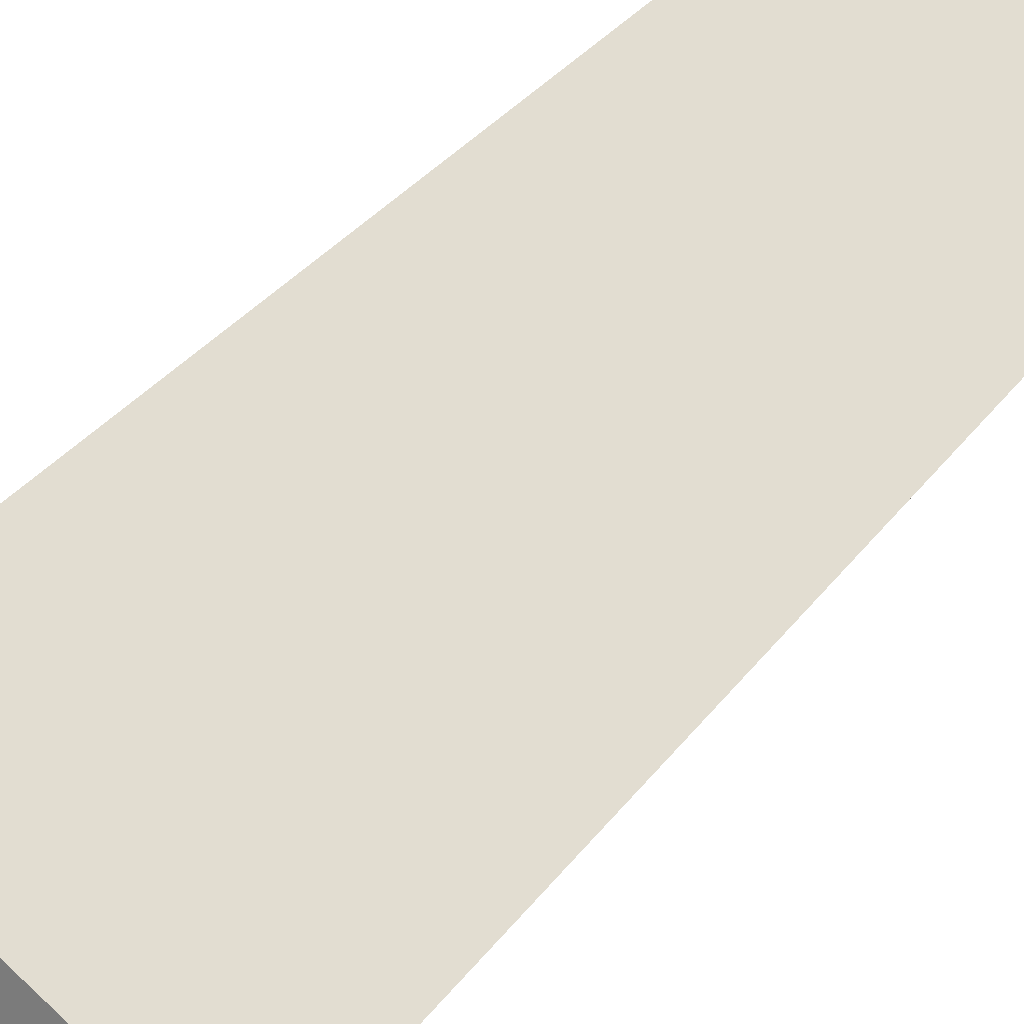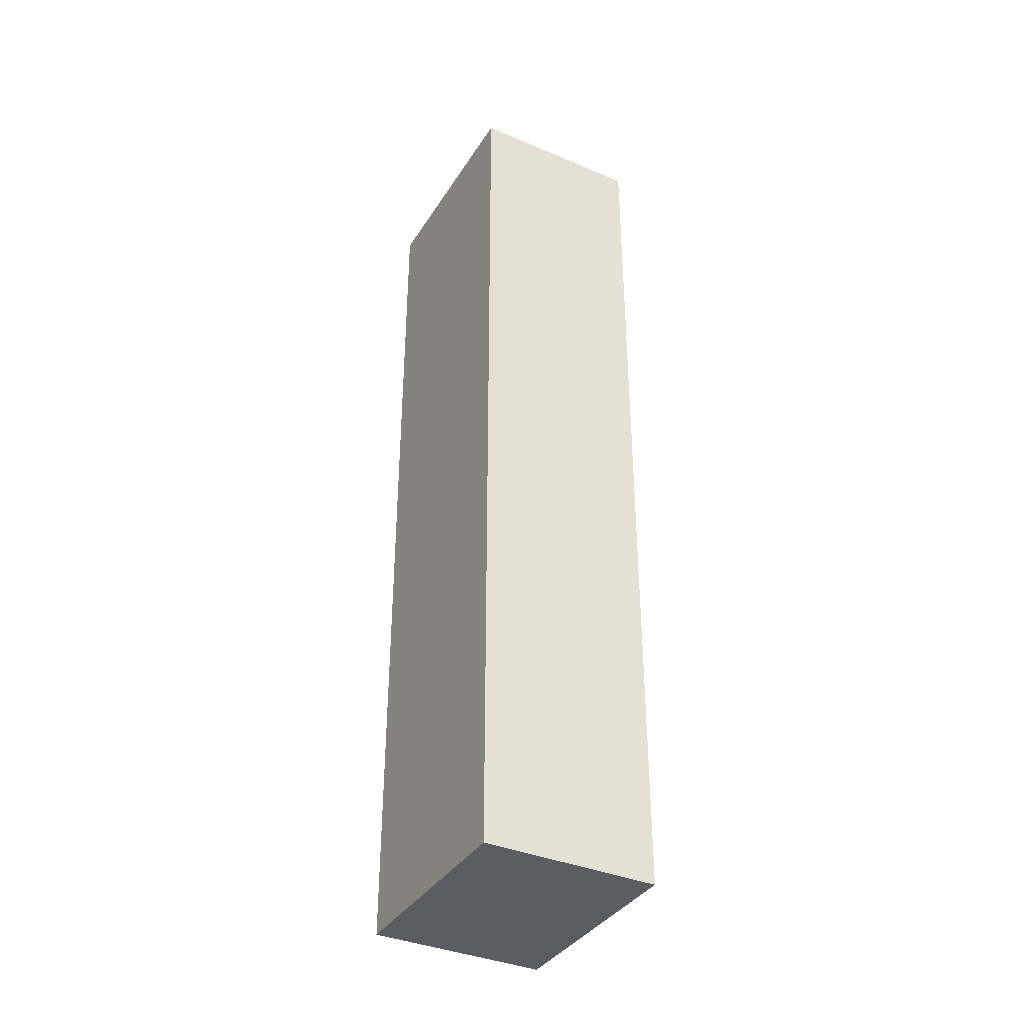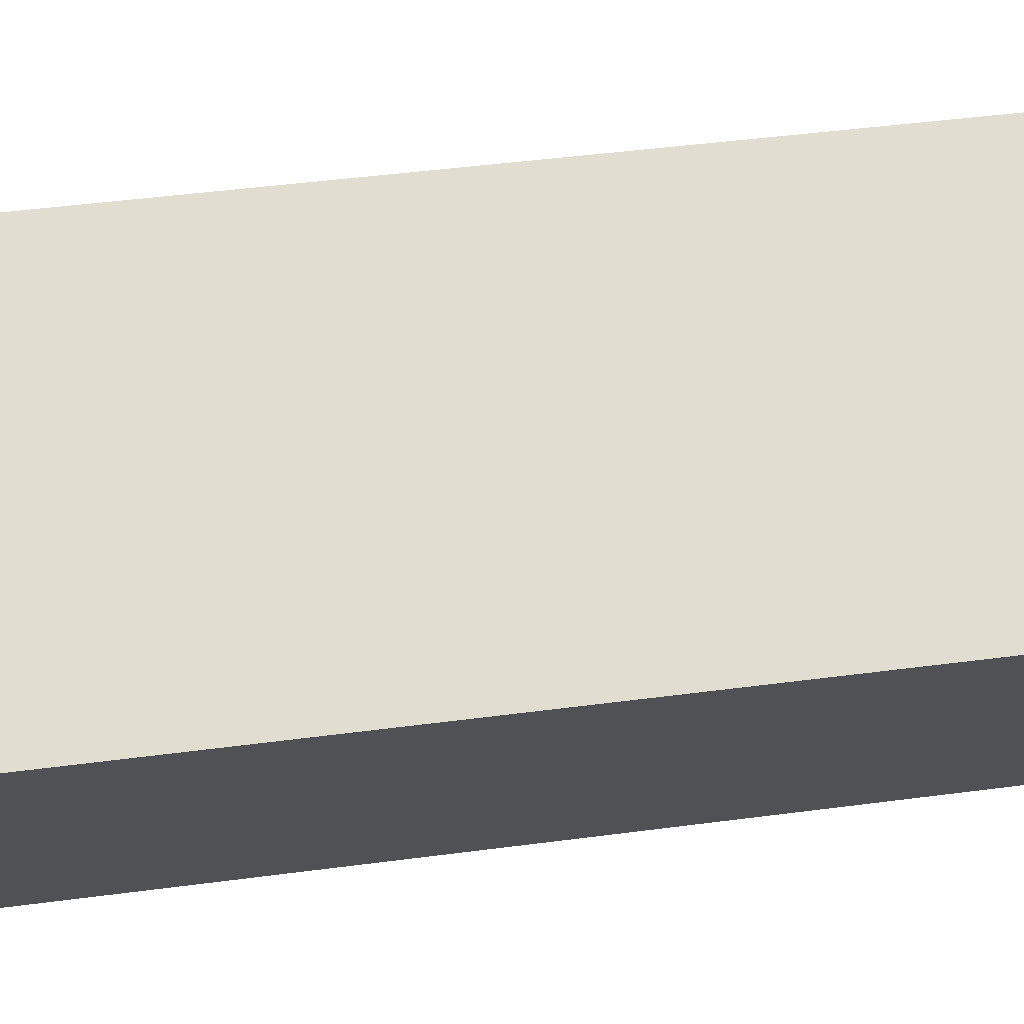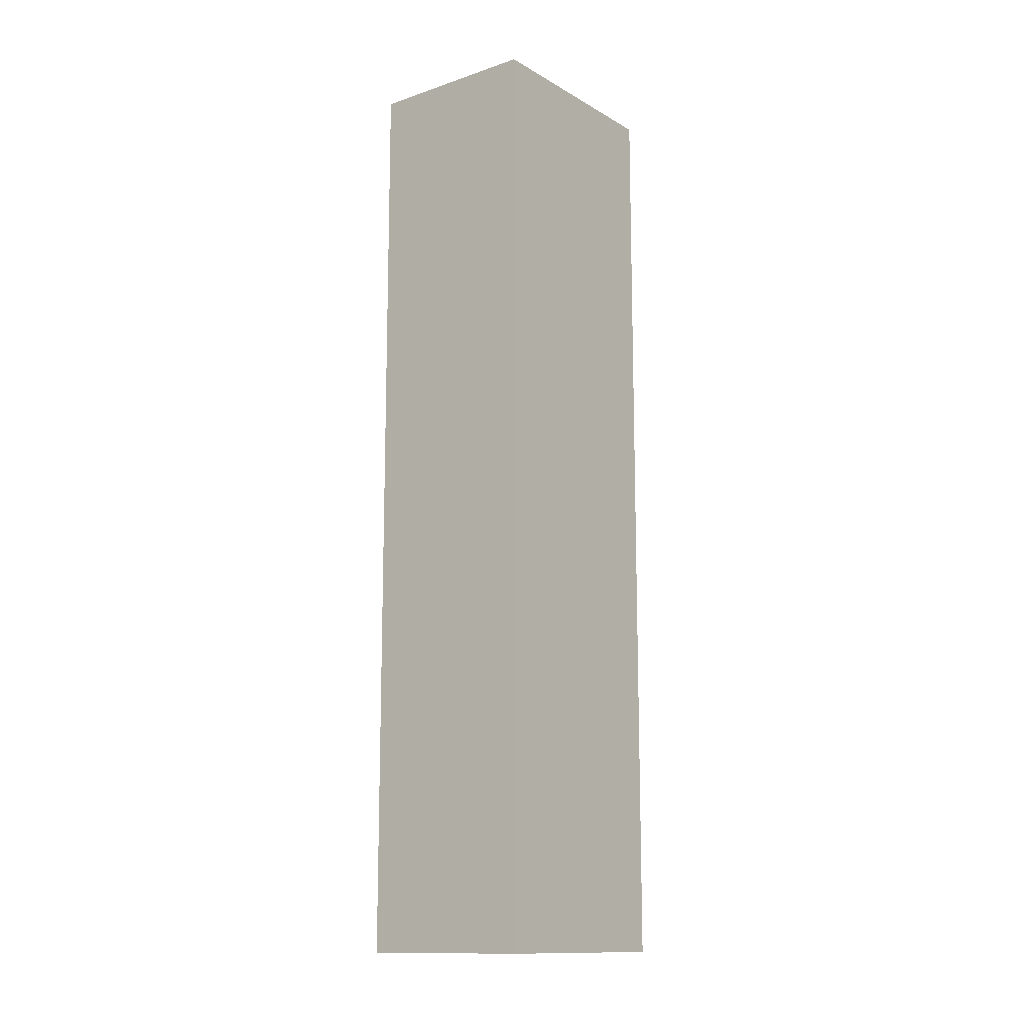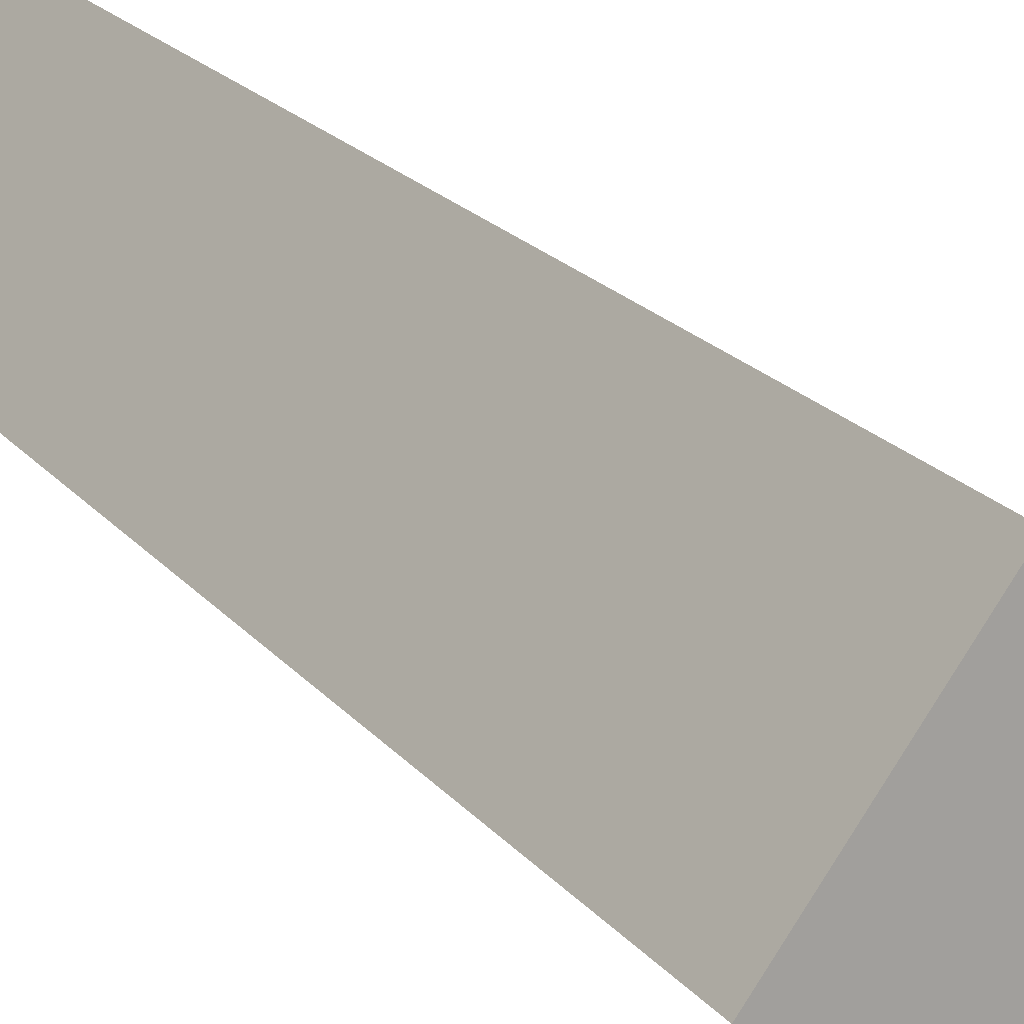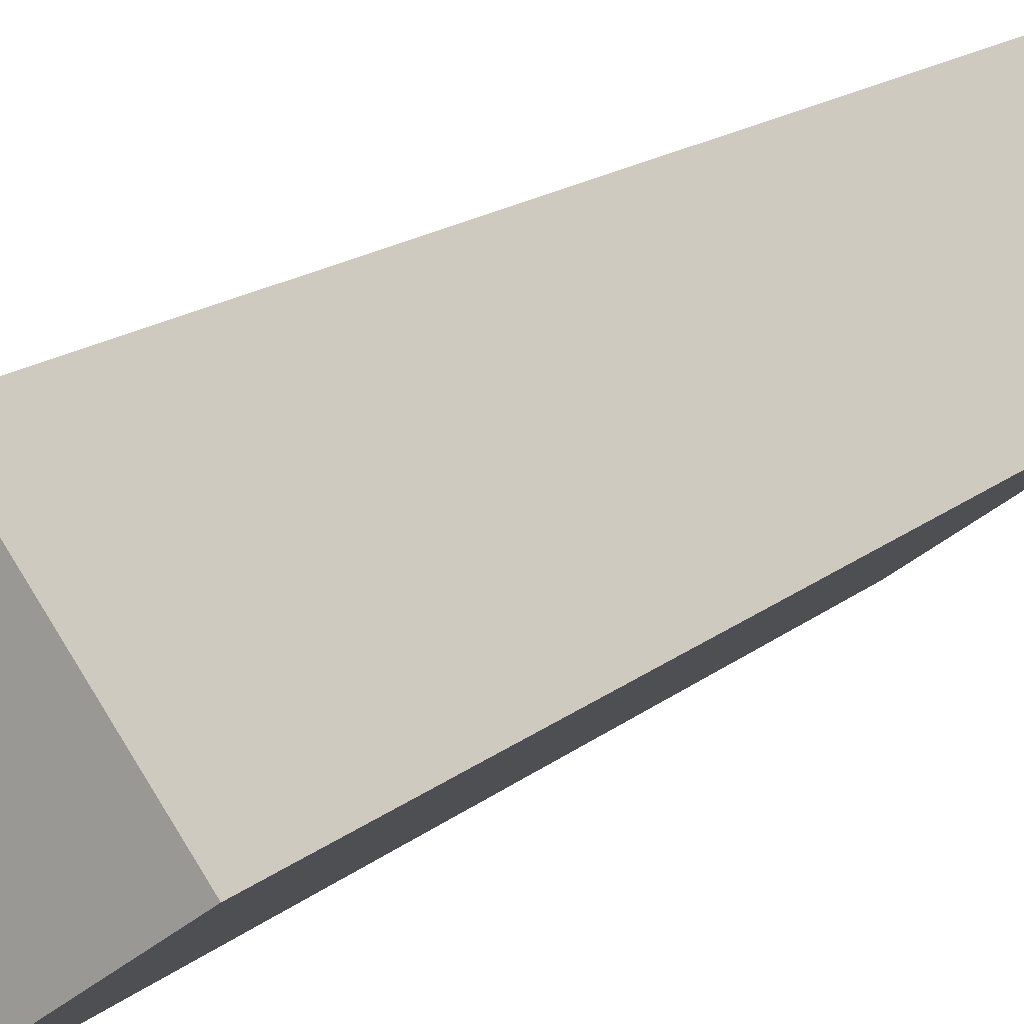
<metadata>
{"format":"obj","ext":"obj","renderer":"f3d","projection":"perspective","resolution":1024,"background":"white","views":[{"elev":26.8,"azim":-153.9,"up":"+Z"},{"elev":-37.1,"azim":25.5,"up":"+Y"},{"elev":33.8,"azim":-101.1,"up":"+Z"},{"elev":-13.2,"azim":-88.2,"up":"+Y"},{"elev":17.8,"azim":155.4,"up":"+Z"},{"elev":13.3,"azim":27.1,"up":"+Z"}]}
</metadata>
<code>
v  2.747 9.1 -0.13
v  0 9.1 5.572e-16
v  1.739 9.1 1.263
v  1.006 9.1 -1.39
v  1.739 -7.734e-17 1.263
v  2.747 7.96e-18 -0.13
v  1.006 8.511e-17 -1.39
v  0 0 0
g defaultobject
f 1 2 3
f 2 1 4
f 5 1 3
f 1 5 6
f 6 4 1
f 4 6 7
f 7 2 4
f 2 7 8
f 8 3 2
f 3 8 5
f 8 6 5
f 6 8 7

</code>
